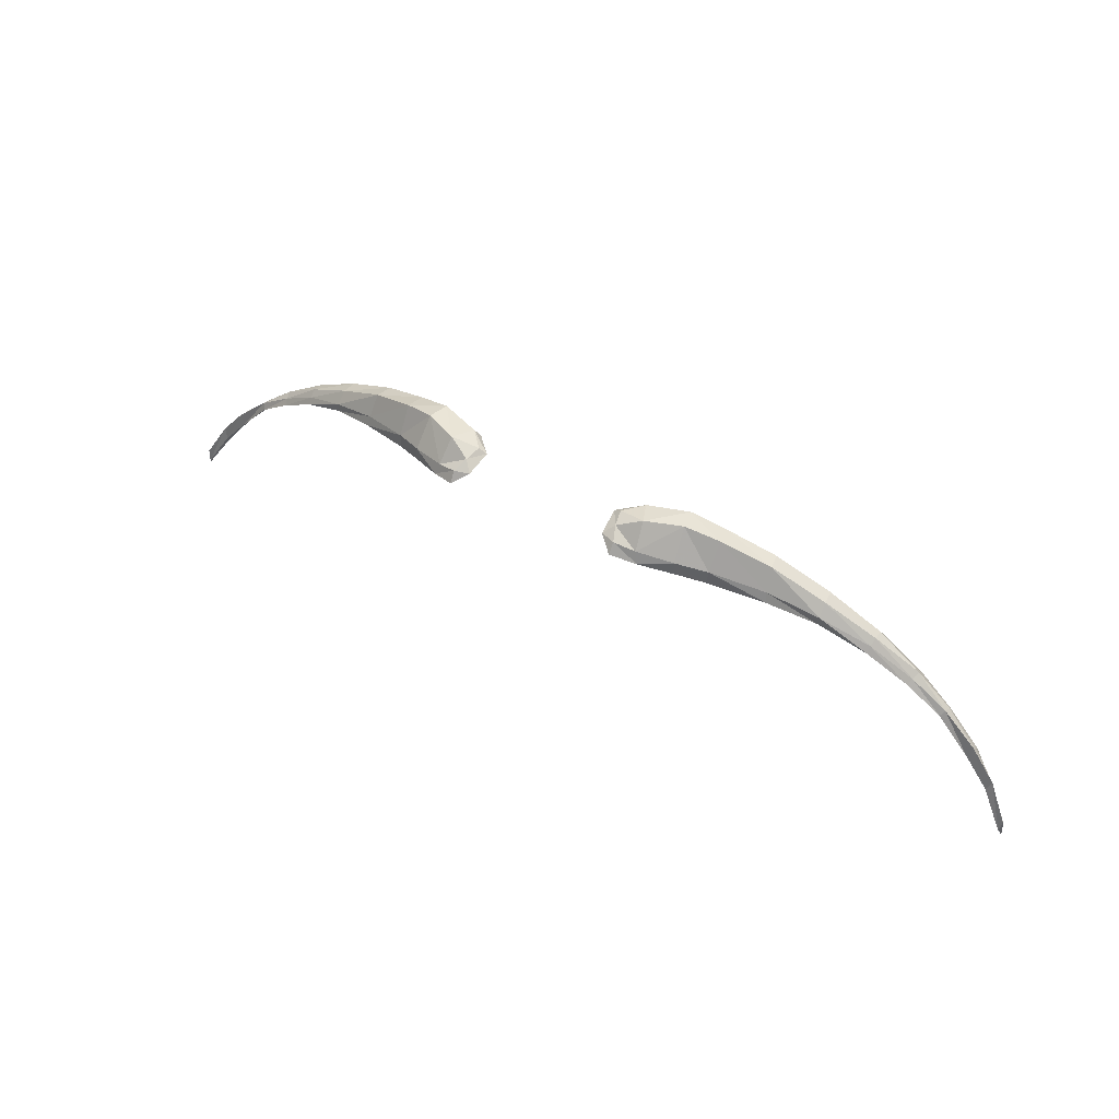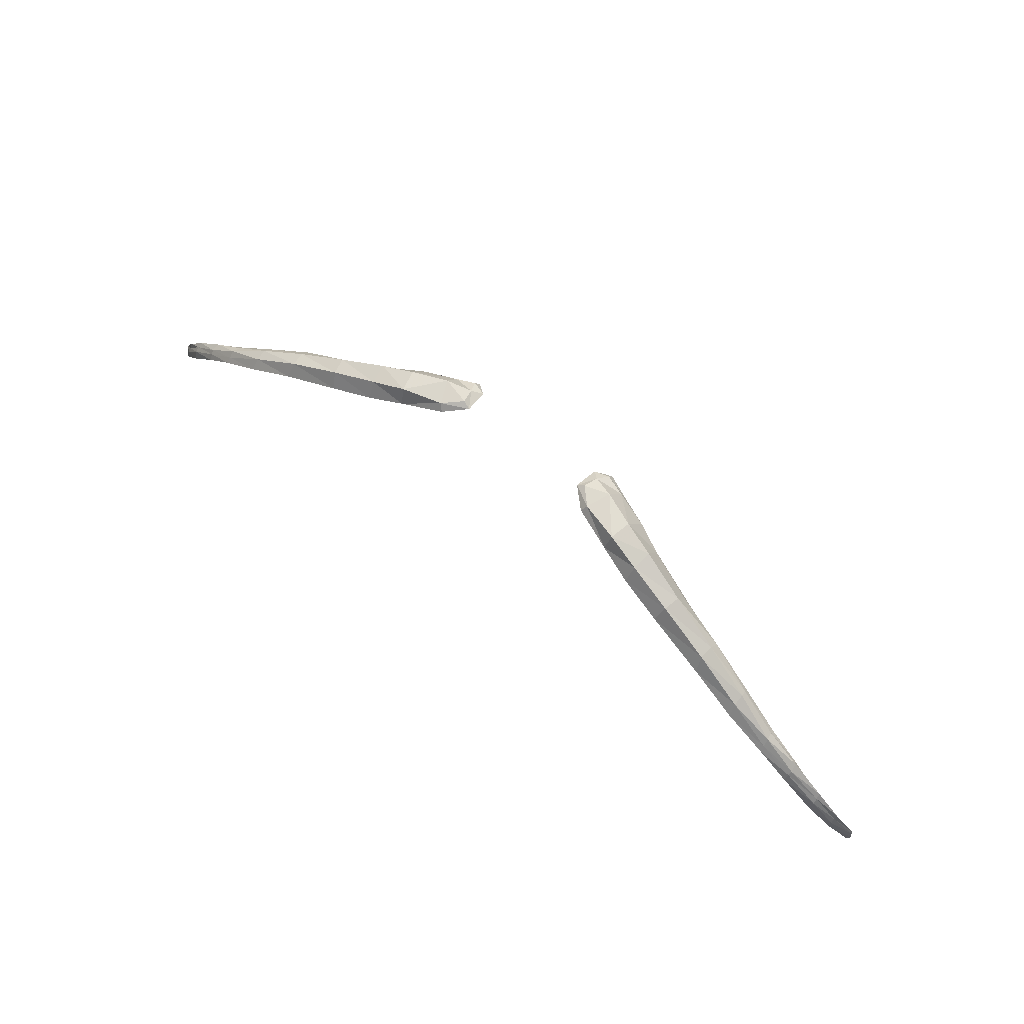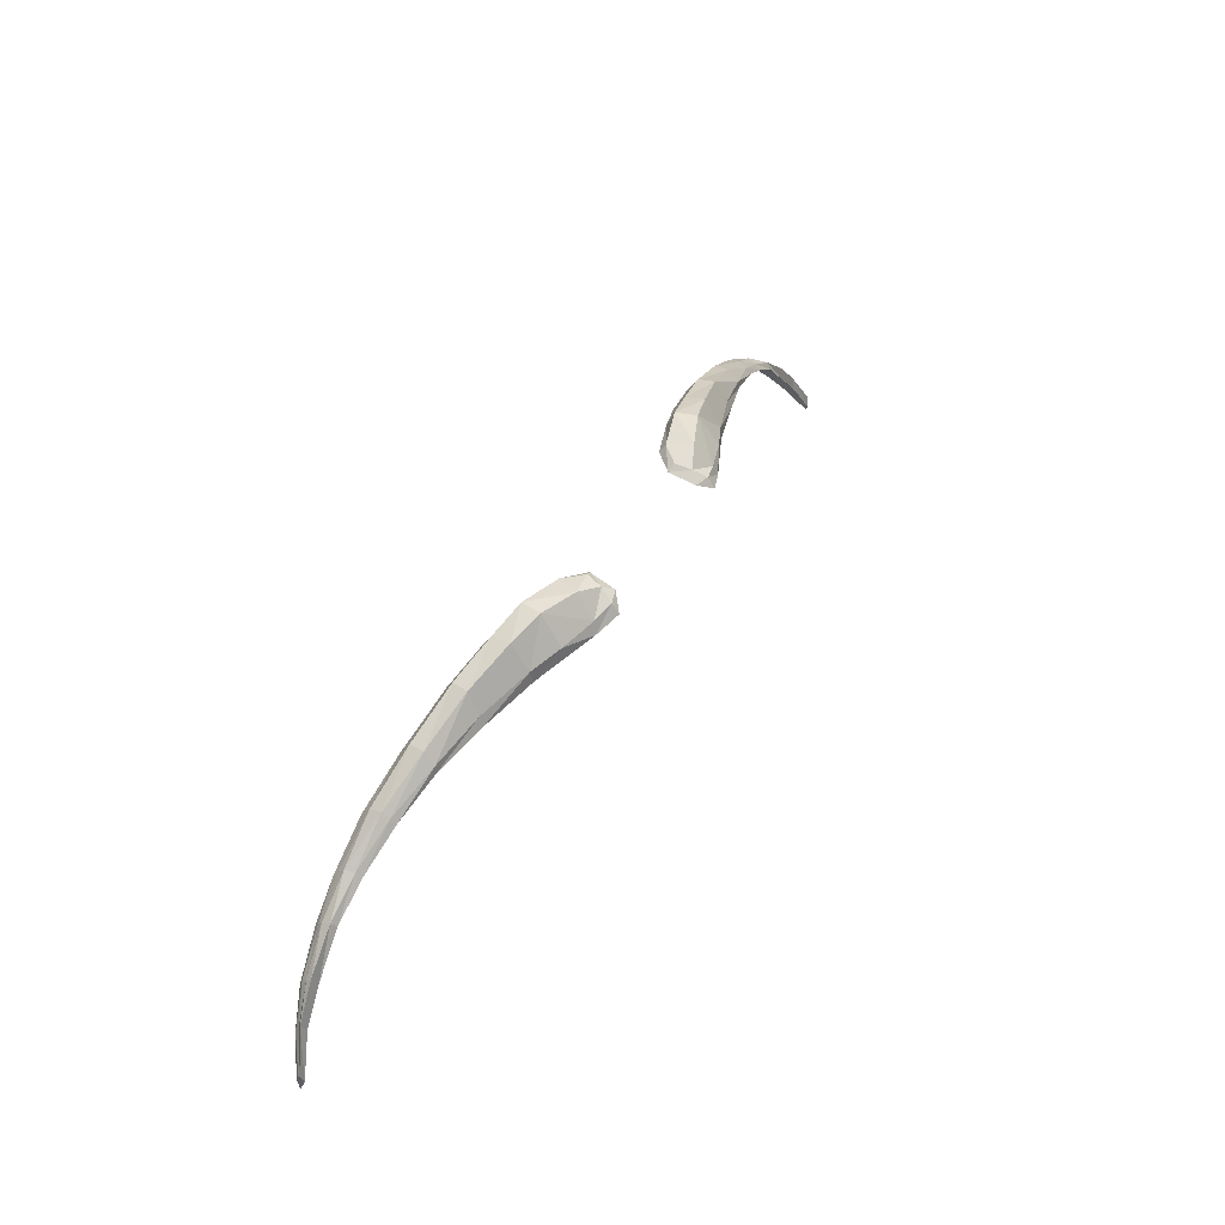
<metadata>
{"format":"obj","ext":"obj","renderer":"f3d","projection":"perspective","resolution":1024,"background":"white","views":[{"elev":46.7,"azim":32.1,"up":"+Z"},{"elev":63.2,"azim":-141.2,"up":"+Z"},{"elev":46.1,"azim":-61.2,"up":"+Z"}]}
</metadata>
<code>
v 0.1747 7.402 1.463
v 0.1356 7.385 1.473
v 0.1597 7.462 1.49
v 0.1096 7.444 1.5
v 0.2062 7.416 1.454
v 0.2028 7.475 1.477
v 0.2718 7.437 1.441
v 0.256 7.486 1.458
v 0.3285 7.454 1.423
v 0.3292 7.497 1.426
v 0.3858 7.466 1.397
v 0.3894 7.505 1.393
v 0.4358 7.476 1.363
v 0.4427 7.506 1.356
v 0.4777 7.481 1.332
v 0.4809 7.505 1.323
v 0.5177 7.481 1.286
v 0.5222 7.5 1.279
v 0.5486 7.477 1.25
v 0.5537 7.49 1.238
v 0.577 7.467 1.203
v 0.5778 7.476 1.2
v 0.1057 7.374 1.481
v 0.0851 7.42 1.501
v 0.1724 7.403 1.479
v 0.1306 7.389 1.487
v 0.2078 7.419 1.47
v 0.2693 7.441 1.453
v 0.3295 7.455 1.432
v 0.3871 7.472 1.403
v 0.4382 7.483 1.369
v 0.4816 7.486 1.338
v 0.5234 7.484 1.298
v 0.5541 7.481 1.261
v 0.5794 7.47 1.216
v 0.1061 7.383 1.494
v 0.1634 7.454 1.511
v 0.2057 7.463 1.497
v 0.2618 7.475 1.477
v 0.327 7.486 1.445
v 0.3881 7.495 1.406
v 0.4407 7.501 1.364
v 0.4821 7.5 1.33
v 0.524 7.496 1.289
v 0.5537 7.488 1.247
v 0.5782 7.475 1.21
v 0.1147 7.439 1.509
v 0.0945 7.417 1.508
v 0.169 7.428 1.514
v 0.2088 7.439 1.502
v 0.2661 7.455 1.479
v 0.3284 7.468 1.446
v 0.3885 7.481 1.409
v 0.4407 7.494 1.371
v 0.4836 7.495 1.334
v 0.5242 7.49 1.294
v 0.553 7.484 1.254
v 0.5799 7.471 1.213
v 0.1271 7.411 1.514
v 0.099 7.399 1.503
v 0.0882 7.388 1.494
v 0.5807 7.47 1.194
v -0.1747 7.402 1.463
v -0.1356 7.385 1.473
v -0.1597 7.462 1.49
v -0.1096 7.444 1.5
v -0.2062 7.416 1.454
v -0.2028 7.475 1.477
v -0.2718 7.437 1.441
v -0.256 7.486 1.458
v -0.3285 7.454 1.423
v -0.3292 7.497 1.426
v -0.3858 7.466 1.397
v -0.3894 7.505 1.393
v -0.4358 7.476 1.363
v -0.4427 7.506 1.356
v -0.4777 7.481 1.332
v -0.4809 7.505 1.323
v -0.5177 7.481 1.286
v -0.5222 7.5 1.279
v -0.5486 7.477 1.25
v -0.5537 7.49 1.238
v -0.577 7.467 1.203
v -0.5778 7.476 1.2
v -0.1057 7.374 1.481
v -0.0851 7.42 1.501
v -0.1724 7.403 1.479
v -0.1306 7.389 1.487
v -0.2078 7.419 1.47
v -0.2693 7.441 1.453
v -0.3295 7.455 1.432
v -0.3871 7.472 1.403
v -0.4382 7.483 1.369
v -0.4816 7.486 1.338
v -0.5234 7.484 1.298
v -0.5541 7.481 1.261
v -0.5794 7.47 1.216
v -0.1061 7.383 1.494
v -0.1634 7.454 1.511
v -0.2057 7.463 1.497
v -0.2618 7.475 1.477
v -0.327 7.486 1.445
v -0.3881 7.495 1.406
v -0.4407 7.501 1.364
v -0.4821 7.5 1.33
v -0.524 7.496 1.289
v -0.5537 7.488 1.247
v -0.5782 7.475 1.21
v -0.1147 7.439 1.509
v -0.0945 7.417 1.508
v -0.169 7.428 1.514
v -0.2088 7.439 1.502
v -0.2661 7.455 1.479
v -0.3284 7.468 1.446
v -0.3885 7.481 1.409
v -0.4407 7.494 1.371
v -0.4836 7.495 1.334
v -0.5242 7.49 1.294
v -0.553 7.484 1.254
v -0.5799 7.471 1.213
v -0.1271 7.411 1.514
v -0.099 7.399 1.503
v -0.0882 7.388 1.494
v -0.5807 7.47 1.194
f 47 37 3 4
f 25 1 5 27
f 27 5 7 28
f 28 7 9 29
f 29 9 11 30
f 30 11 13 31
f 31 13 15 32
f 32 15 17 33
f 33 17 19 34
f 34 19 21 35
f 47 4 24 48
f 2 1 25 26
f 49 25 27 50
f 50 27 28 51
f 51 28 29 52
f 52 29 30 53
f 53 30 31 54
f 54 31 32 55
f 55 32 33 56
f 56 33 34 57
f 57 34 35 58
f 2 26 36 23
f 59 49 37 47
f 59 47 48 60
f 3 37 38 6
f 6 38 39 8
f 8 39 40 10
f 10 40 41 12
f 12 41 42 14
f 14 42 43 16
f 16 43 44 18
f 18 44 45 20
f 20 45 46 22
f 60 48 24 61
f 58 35 21 62
f 37 49 50 38
f 38 50 51 39
f 39 51 52 40
f 40 52 53 41
f 41 53 54 42
f 42 54 55 43
f 43 55 56 44
f 44 56 57 45
f 45 57 58 46
f 26 25 49 59
f 26 59 60 36
f 36 60 61 23
f 46 58 62 22
f 109 66 65 99
f 87 89 67 63
f 89 90 69 67
f 90 91 71 69
f 91 92 73 71
f 92 93 75 73
f 93 94 77 75
f 94 95 79 77
f 95 96 81 79
f 96 97 83 81
f 109 110 86 66
f 64 88 87 63
f 111 112 89 87
f 112 113 90 89
f 113 114 91 90
f 114 115 92 91
f 115 116 93 92
f 116 117 94 93
f 117 118 95 94
f 118 119 96 95
f 119 120 97 96
f 64 85 98 88
f 121 109 99 111
f 121 122 110 109
f 65 68 100 99
f 68 70 101 100
f 70 72 102 101
f 72 74 103 102
f 74 76 104 103
f 76 78 105 104
f 78 80 106 105
f 80 82 107 106
f 82 84 108 107
f 122 123 86 110
f 120 124 83 97
f 99 100 112 111
f 100 101 113 112
f 101 102 114 113
f 102 103 115 114
f 103 104 116 115
f 104 105 117 116
f 105 106 118 117
f 106 107 119 118
f 107 108 120 119
f 88 121 111 87
f 88 98 122 121
f 98 85 123 122
f 108 84 124 120

</code>
